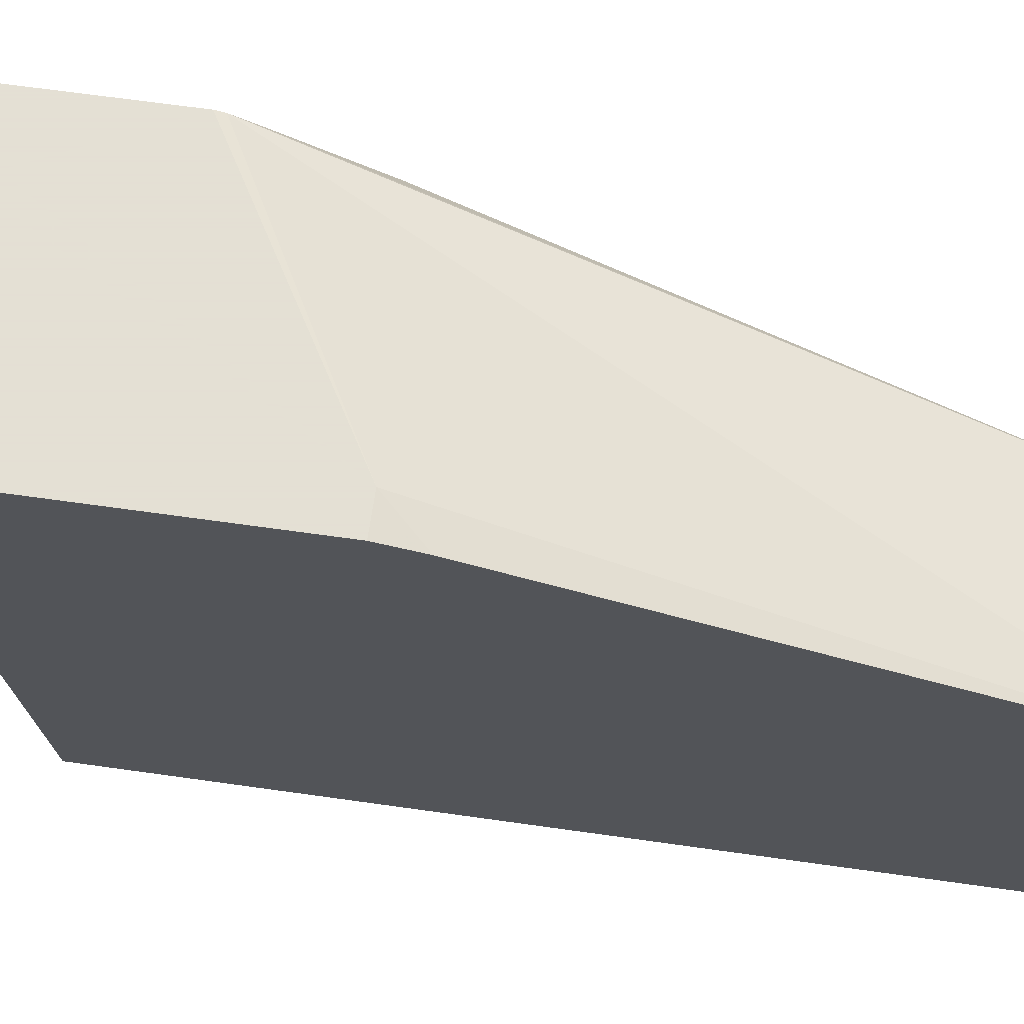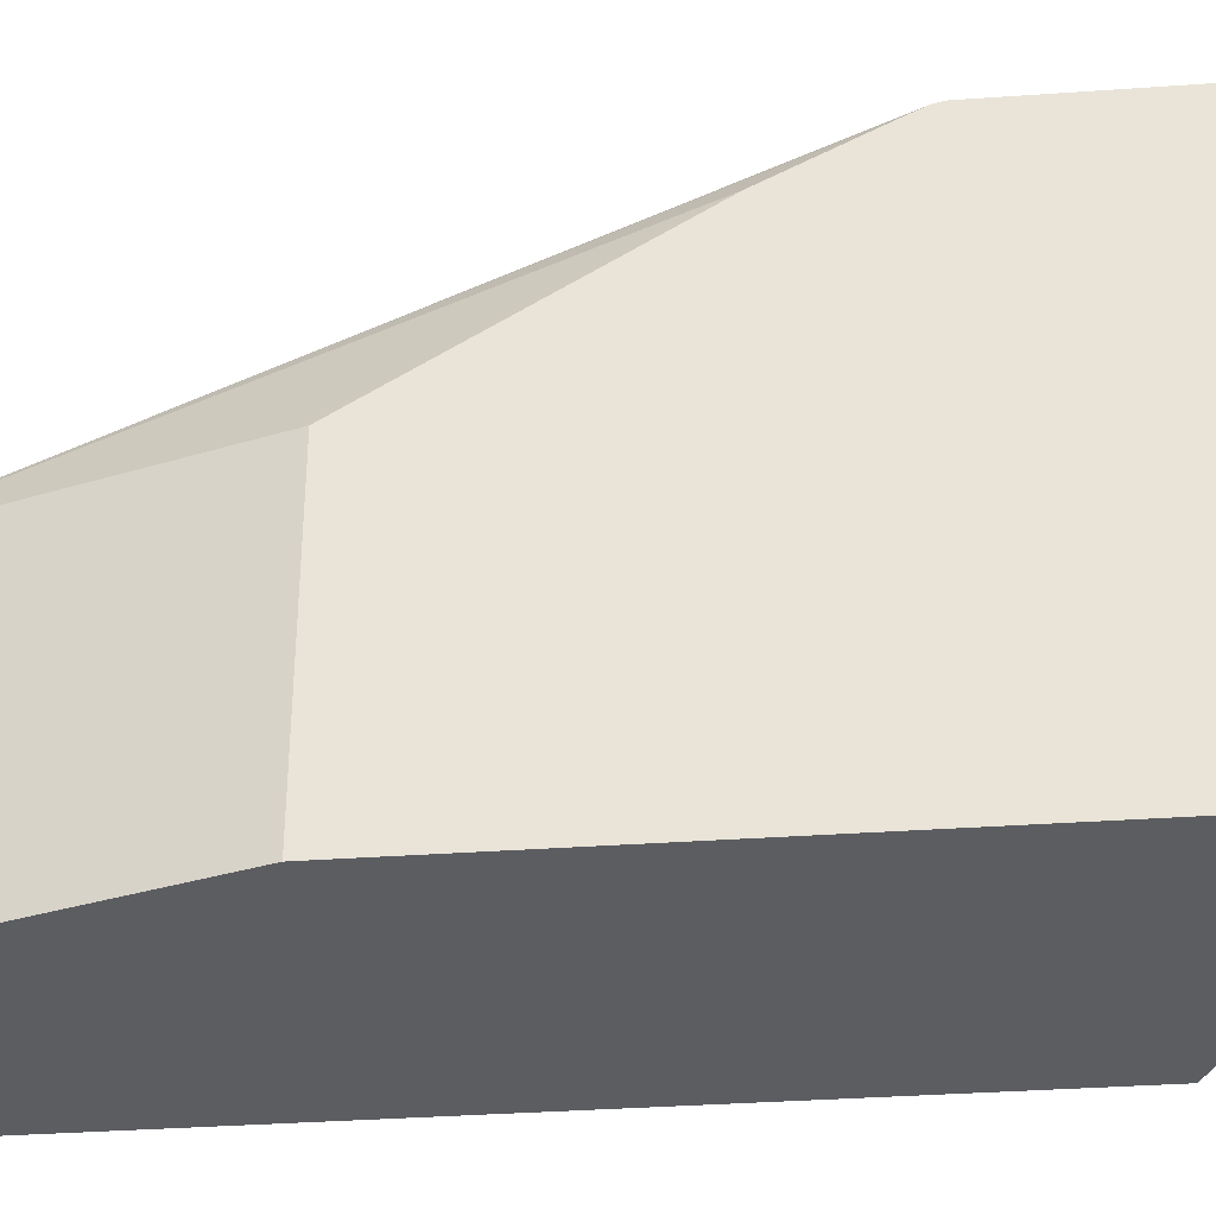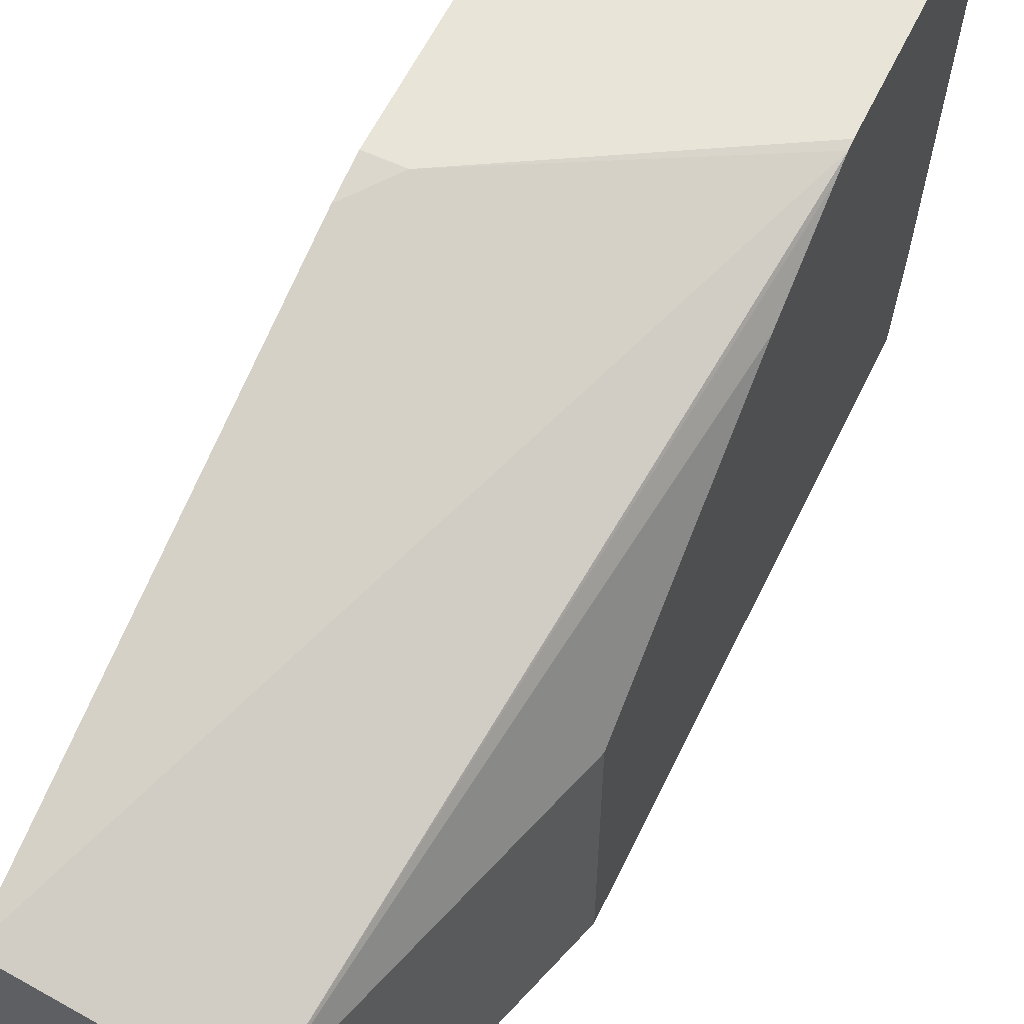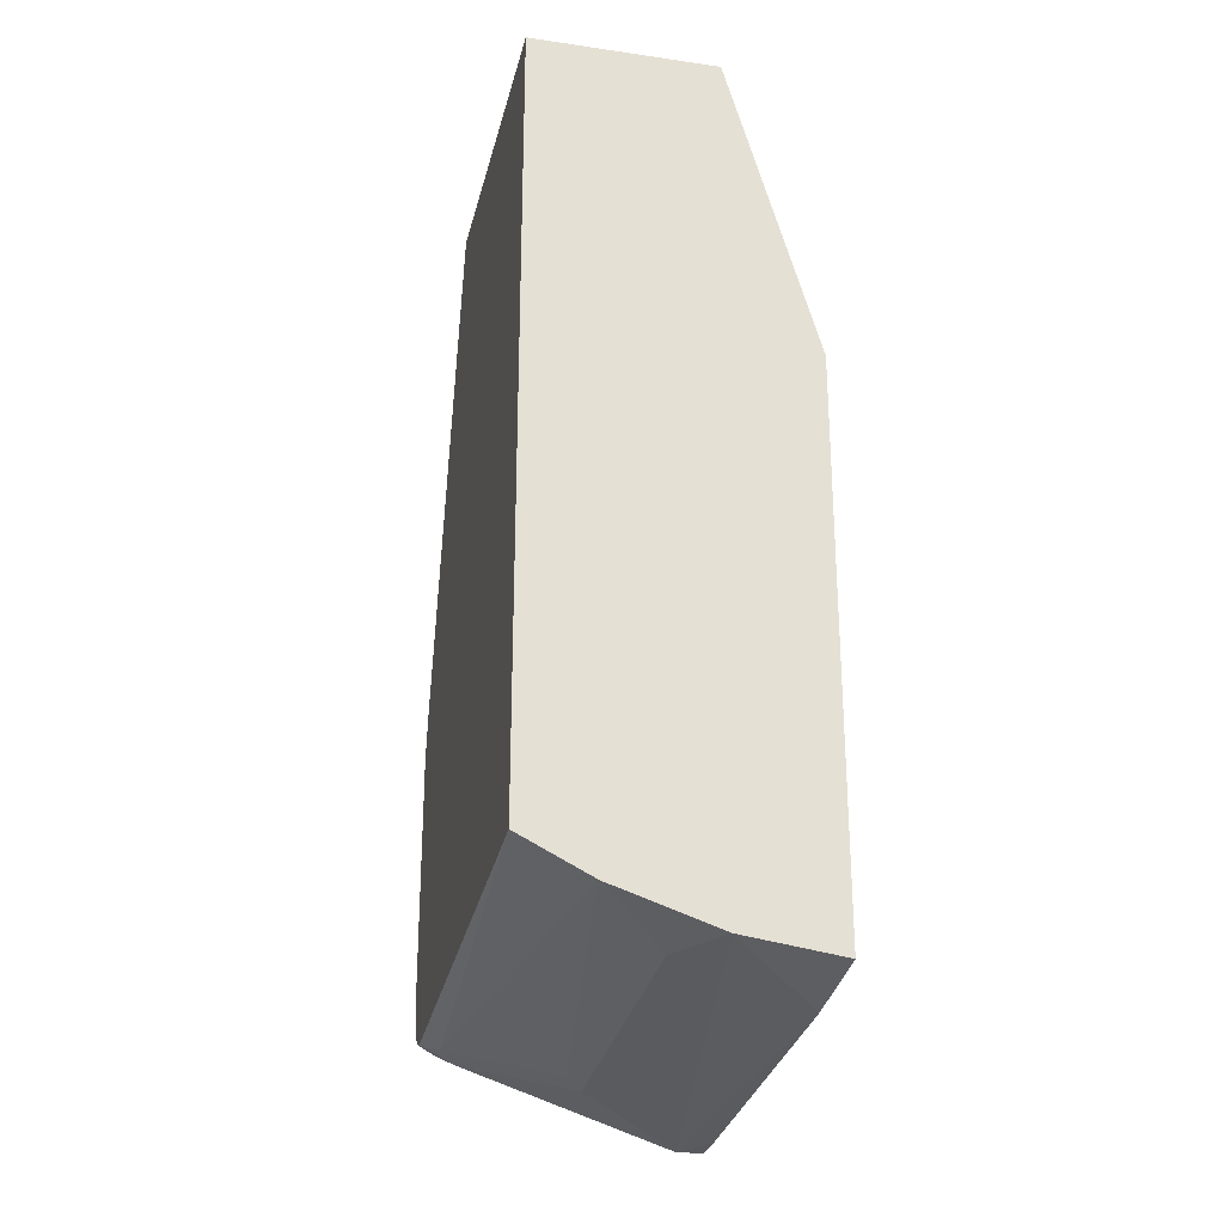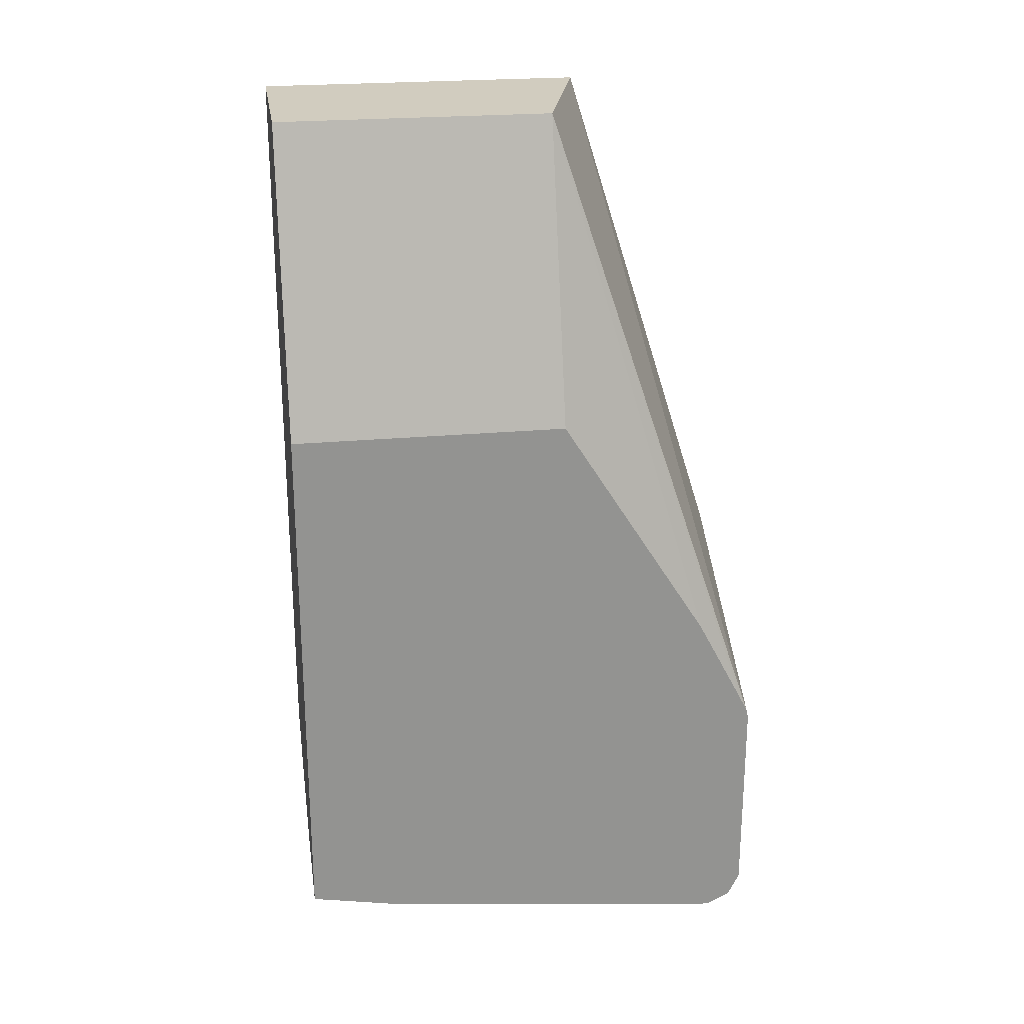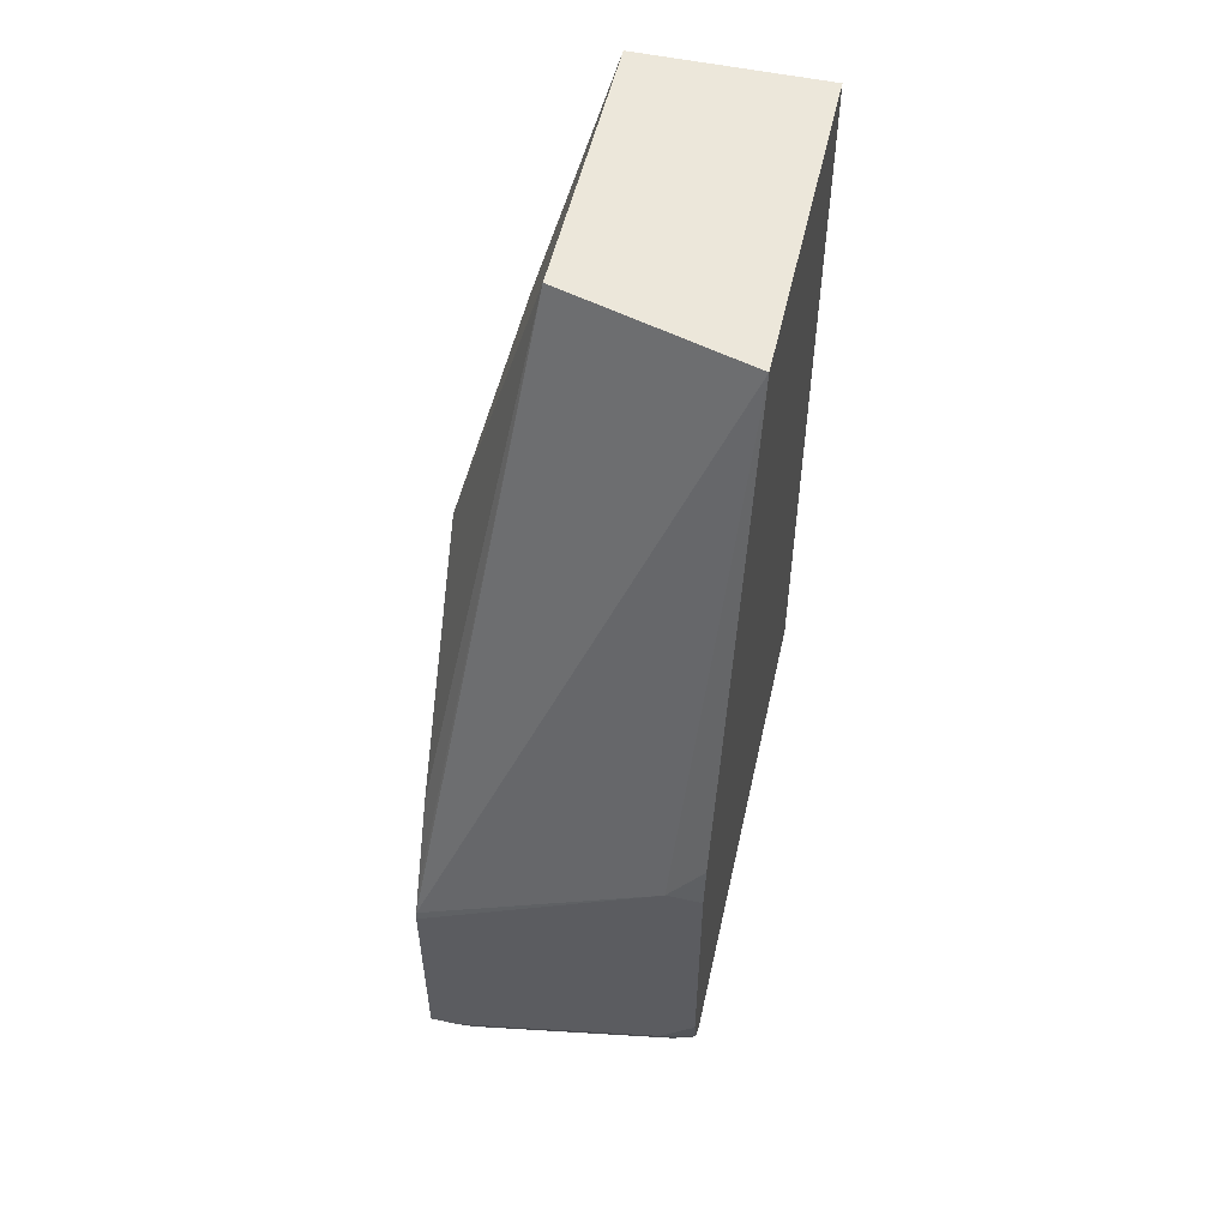
<metadata>
{"format":"obj","ext":"obj","renderer":"f3d","projection":"perspective","resolution":1024,"background":"white","views":[{"elev":66.2,"azim":-81.9,"up":"+Y"},{"elev":-35.9,"azim":95.3,"up":"+Y"},{"elev":59.9,"azim":25.7,"up":"+Y"},{"elev":-25.6,"azim":-12.9,"up":"+Z"},{"elev":23.8,"azim":81.1,"up":"+Z"},{"elev":53.5,"azim":-167.1,"up":"+Z"}]}
</metadata>
<code>
v -0.2842 0.5524 0.05172
v -0.1369 0.5523 -0.1114
v -0.1847 0.5524 0.05172
v -0.1369 0.7023 -0.1114
v -0.1369 0.5523 -0.4059
v -0.2842 0.5523 -0.3606
v -0.2842 0.7968 -0.3891
v -0.2751 0.7873 -0.3937
v -0.2656 0.7968 -0.3984
v -0.2087 0.7589 -0.4174
v -0.1518 0.7968 -0.4363
v -0.1581 0.8095 -0.43
v -0.2719 0.8095 -0.3921
v -0.2798 0.8063 -0.3889
v -0.2842 0.8108 -0.3817
v -0.2842 0.8092 -0.383
v -0.2842 0.8025 -0.3877
v -0.2842 0.7302 0.05172
v -0.2842 0.8117 -0.3794
v -0.2656 0.8158 -0.3794
v -0.2842 0.8158 -0.3608
v -0.2842 0.8158 -0.2277
v -0.2656 0.8158 -0.2277
v -0.2842 0.8111 -0.2067
v -0.1369 0.8148 -0.299
v -0.1369 0.8158 -0.3035
v -0.1369 0.8158 -0.4174
v -0.1369 0.8117 -0.4255
v -0.1518 0.8158 -0.4174
v -0.1369 0.8095 -0.43
v -0.1369 0.7842 -0.2403
v -0.1847 0.7019 0.05172
v -0.1369 0.8098 -0.289
v -0.1369 0.7778 -0.4348
v -0.1369 0.7968 -0.4363
v -0.1369 0.6031 -0.4153
v -0.1897 0.5523 -0.3984
v -0.2593 0.5523 -0.3731
v -0.2466 0.5523 -0.3794
v -0.2445 0.5523 -0.3802
v -0.2087 0.5882 -0.3984
v -0.2182 0.7494 -0.4126
f 30 4 5
f 3 4 32
f 3 32 1
f 28 30 12
f 7 1 18
f 35 30 34
f 34 30 5
f 18 1 32
f 28 4 30
f 33 31 25
f 33 25 32
f 33 32 31
f 31 32 4
f 31 4 25
f 25 4 28
f 35 11 30
f 25 18 32
f 35 34 11
f 10 11 41
f 36 37 11
f 15 20 13
f 12 30 11
f 37 41 11
f 10 41 42
f 10 42 8
f 38 6 8
f 39 38 8
f 39 8 42
f 39 42 41
f 40 39 41
f 40 41 37
f 40 37 39
f 39 37 38
f 38 37 6
f 37 5 6
f 36 34 5
f 36 5 37
f 36 11 34
f 20 12 13
f 28 12 29
f 20 21 29
f 16 14 17
f 16 17 15
f 16 15 14
f 14 15 13
f 14 13 9
f 9 13 12
f 9 12 11
f 9 11 10
f 9 10 8
f 9 8 7
f 7 8 6
f 7 6 1
f 2 1 6
f 2 6 5
f 2 5 4
f 2 3 1
f 20 29 12
f 14 7 17
f 14 9 7
f 2 4 3
f 17 18 15
f 17 7 18
f 27 29 23
f 27 28 29
f 27 25 28
f 26 25 27
f 26 27 23
f 26 23 25
f 25 23 18
f 23 29 21
f 24 18 23
f 24 23 22
f 22 23 21
f 22 21 18
f 19 18 21
f 19 21 20
f 19 20 15
f 24 22 18
f 19 15 18

</code>
